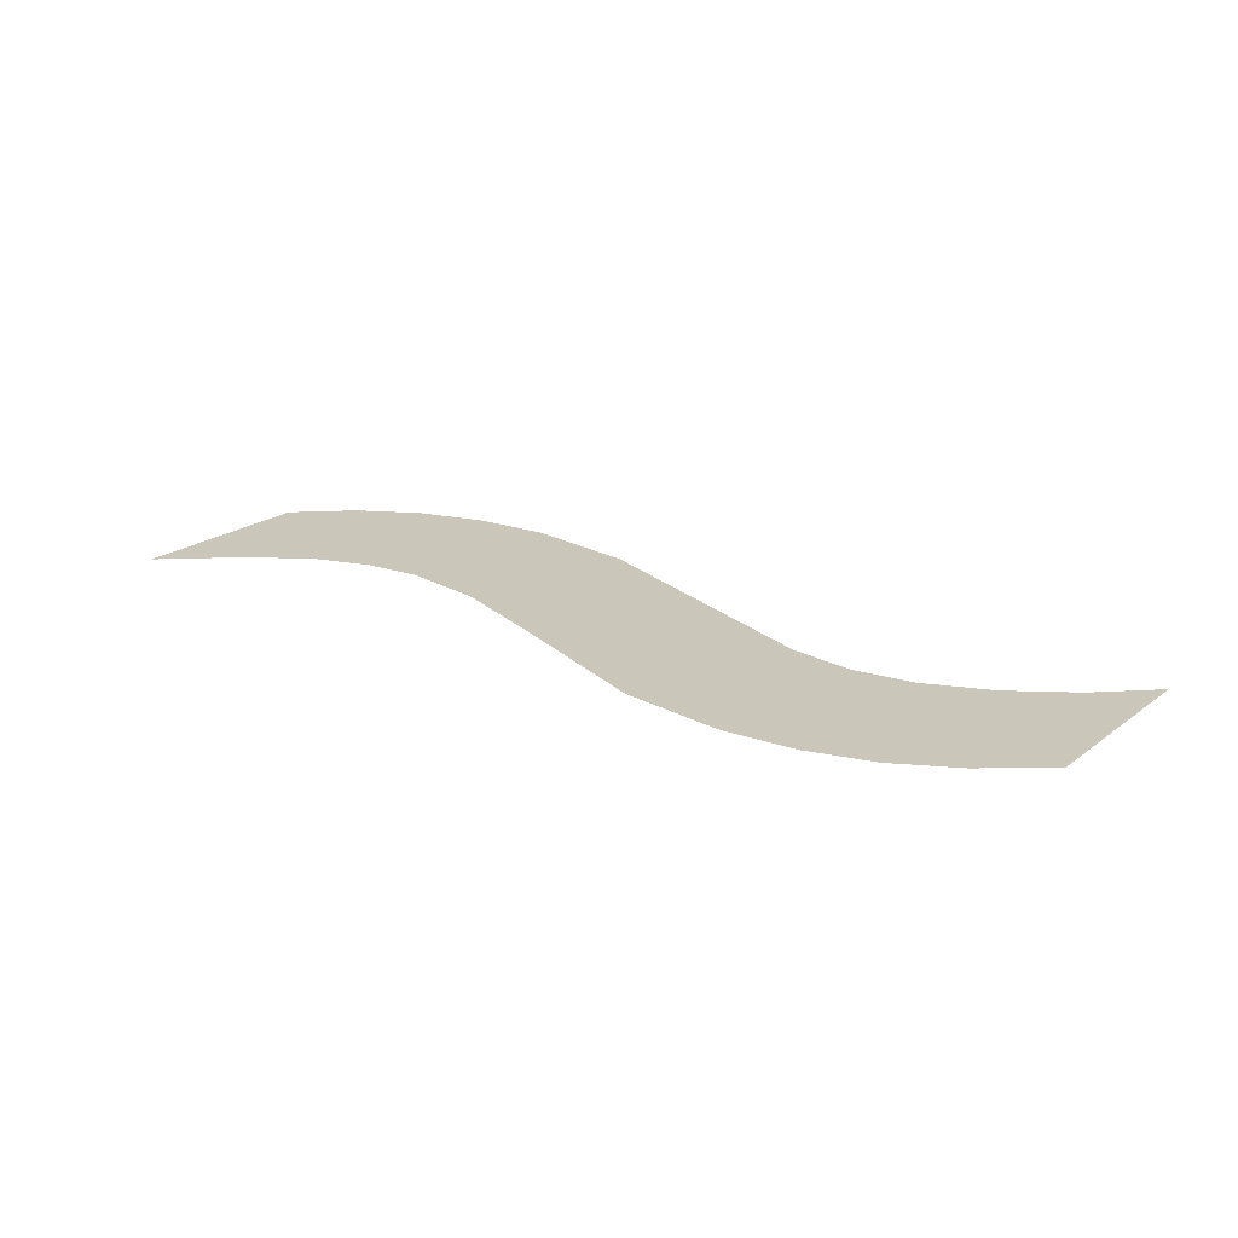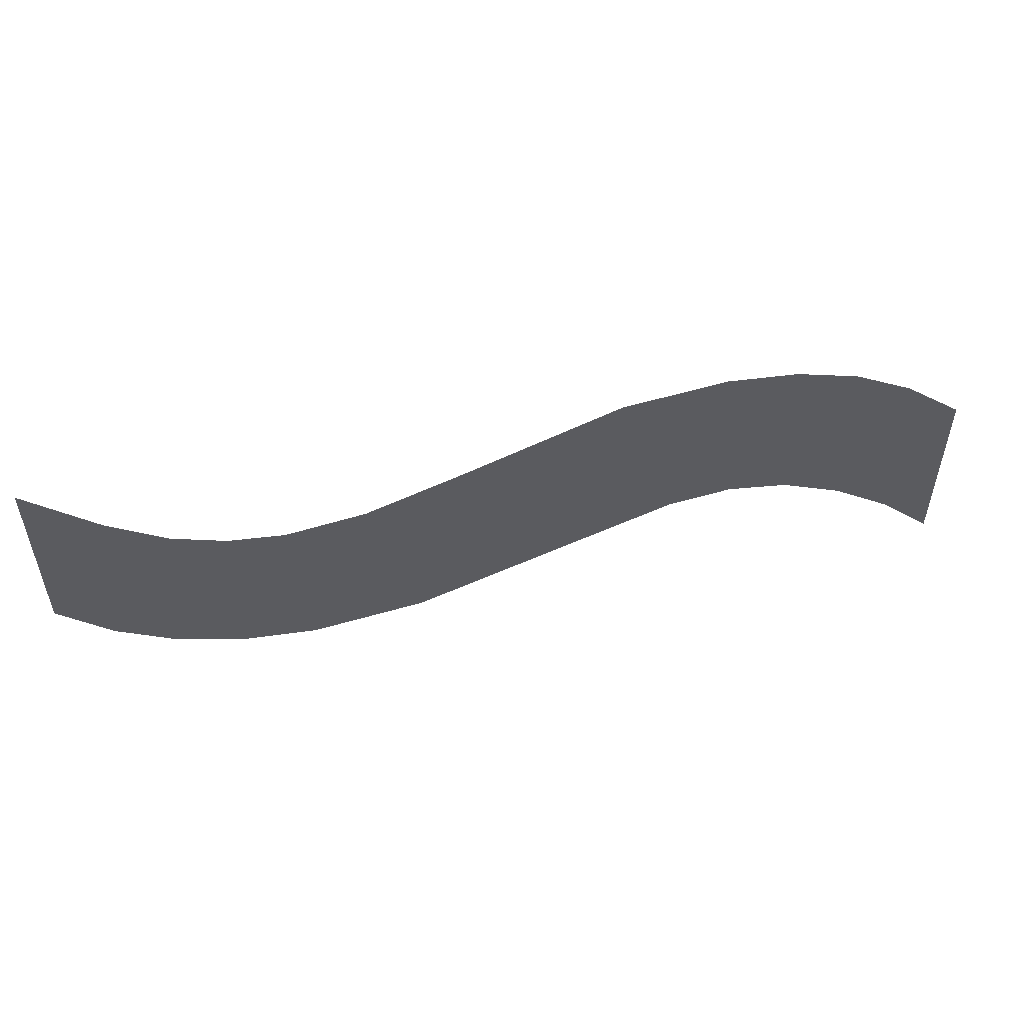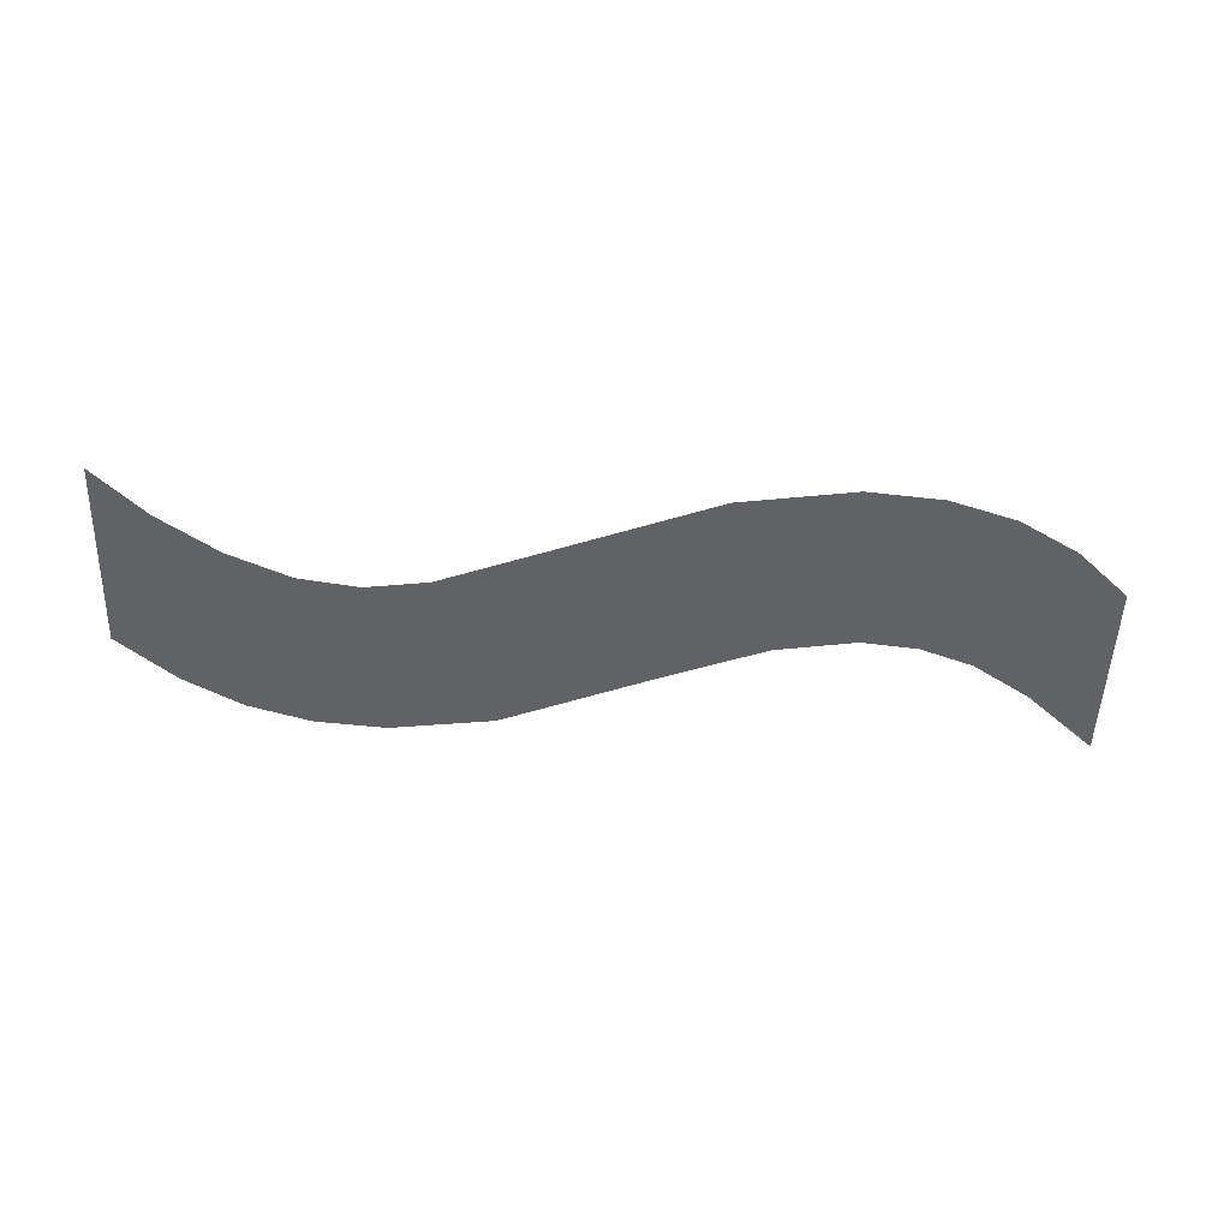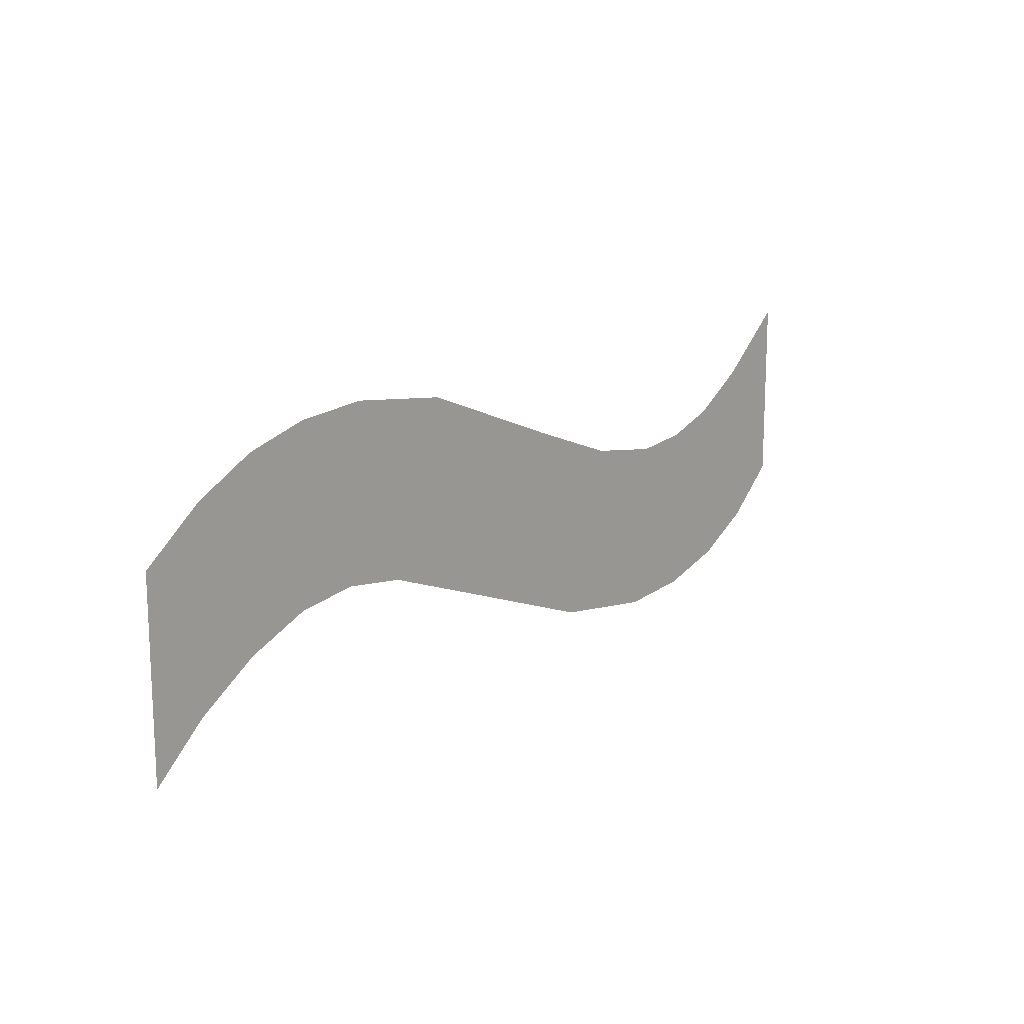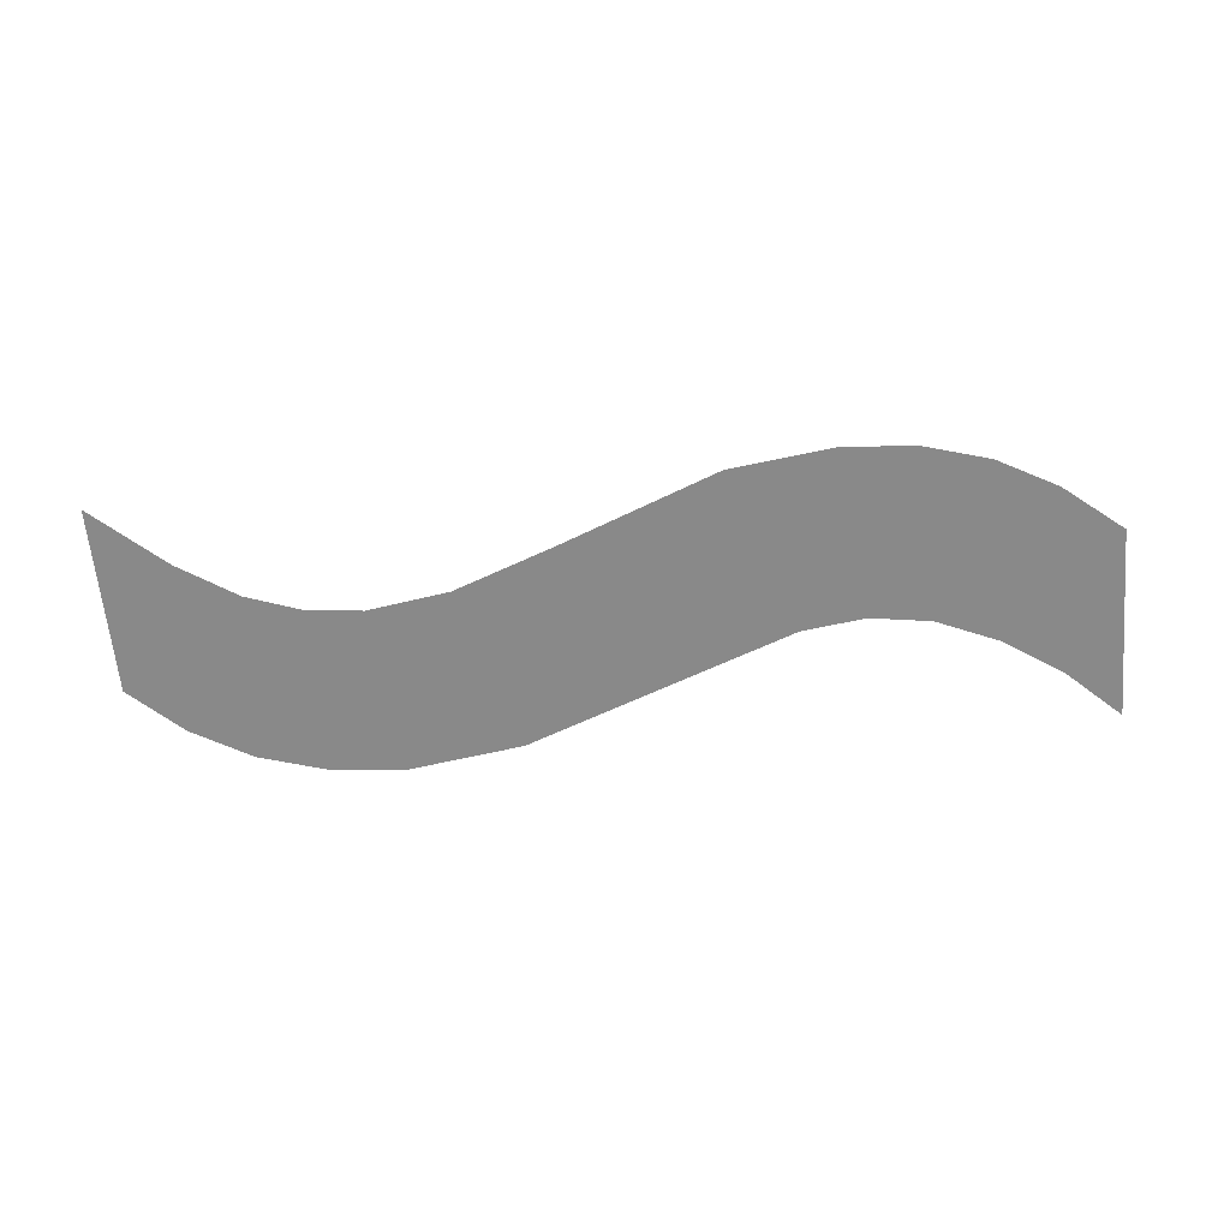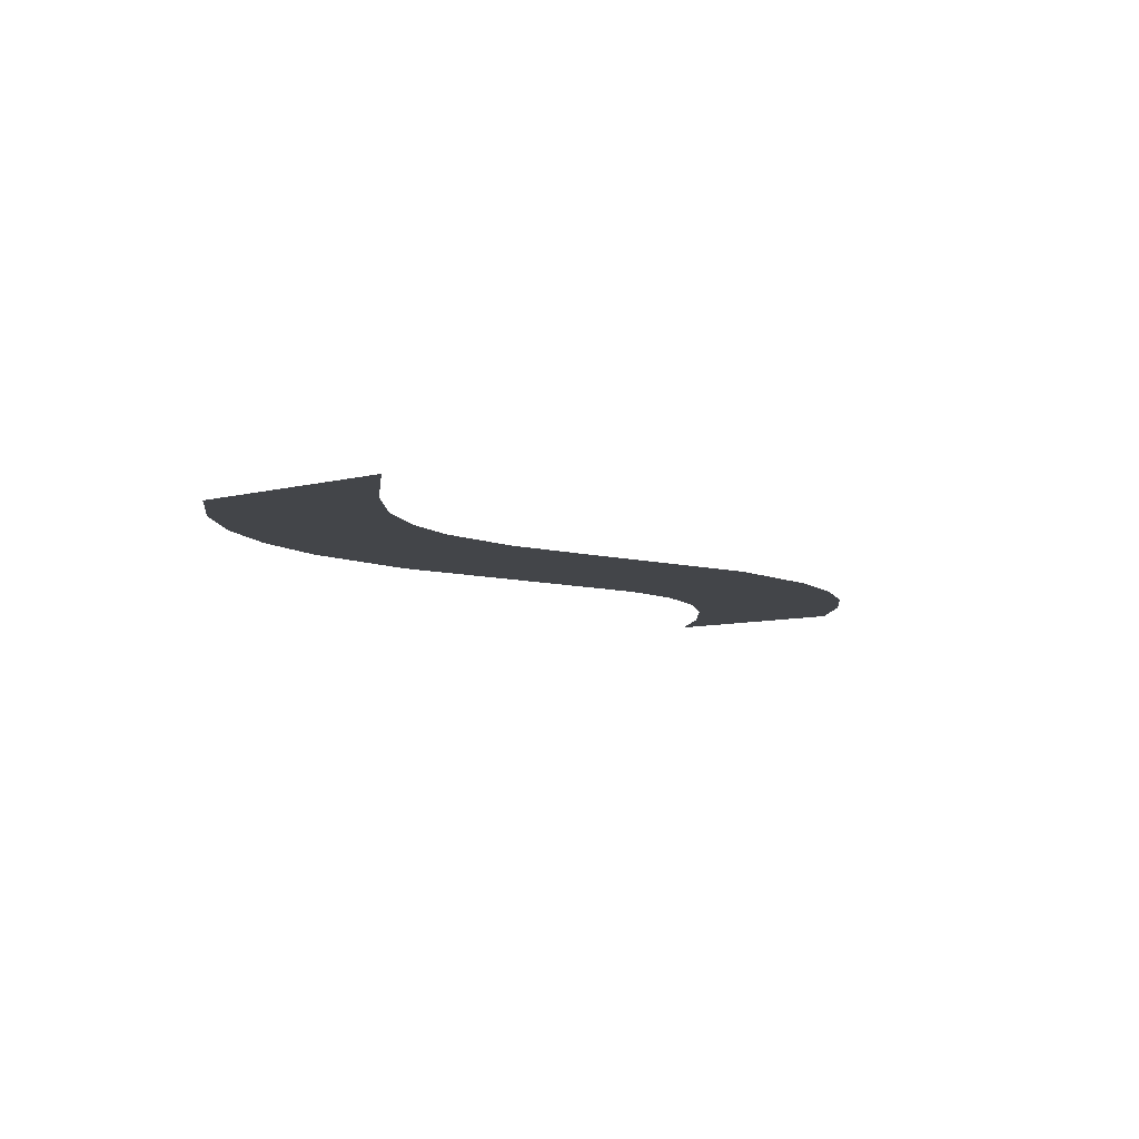
<metadata>
{"format":"obj","ext":"obj","renderer":"f3d","projection":"perspective","resolution":1024,"background":"white","views":[{"elev":21.1,"azim":37.3,"up":"+Y"},{"elev":52.4,"azim":-12.2,"up":"+Z"},{"elev":-50.7,"azim":178.1,"up":"+Y"},{"elev":14.8,"azim":130.2,"up":"+Z"},{"elev":-63.1,"azim":5.3,"up":"+Y"},{"elev":-8.8,"azim":-55.5,"up":"+Y"}]}
</metadata>
<code>
o mesh162/mesh162-geometry#mesh162-geometry
v 0.2296 -0.1202 0.1709
v 0.2289 -0.1202 0.1739
v 0.2289 -0.1202 0.1715
v 0.2298 -0.1202 0.1731
v 0.2304 -0.1202 0.1705
v 0.2306 -0.1202 0.1727
v 0.2312 -0.1202 0.1702
v 0.2313 -0.1202 0.1724
v 0.2322 -0.1202 0.1701
v 0.232 -0.1202 0.1723
v 0.233 -0.1202 0.1725
v 0.2337 -0.1202 0.1703
v 0.2343 -0.1202 0.173
v 0.2359 -0.1202 0.1711
v 0.2364 -0.1202 0.1738
v 0.2371 -0.1202 0.1716
v 0.2377 -0.1202 0.1739
v 0.238 -0.1202 0.1717
v 0.2387 -0.1202 0.1738
v 0.2387 -0.1202 0.1716
v 0.2395 -0.1202 0.1736
v 0.2395 -0.1202 0.1712
v 0.2402 -0.1202 0.1732
v 0.2403 -0.1202 0.1707
v 0.241 -0.1202 0.1726
v 0.241 -0.1202 0.1701
f 1 2 3
f 2 1 4
f 3 2 1
f 4 1 2
f 4 1 5
f 5 1 4
f 4 5 6
f 6 5 4
f 6 5 7
f 7 5 6
f 6 7 8
f 8 7 6
f 8 7 9
f 9 7 8
f 8 9 10
f 10 9 8
f 10 9 11
f 11 9 10
f 11 9 12
f 12 9 11
f 11 12 13
f 13 12 11
f 13 12 14
f 14 12 13
f 13 14 15
f 15 14 13
f 15 14 16
f 16 14 15
f 15 16 17
f 17 16 15
f 17 16 18
f 18 16 17
f 17 18 19
f 19 18 17
f 19 18 20
f 20 18 19
f 19 20 21
f 21 20 19
f 21 20 22
f 22 20 21
f 21 22 23
f 23 22 21
f 23 22 24
f 24 22 23
f 23 24 25
f 25 24 23
f 25 24 26
f 26 24 25

</code>
